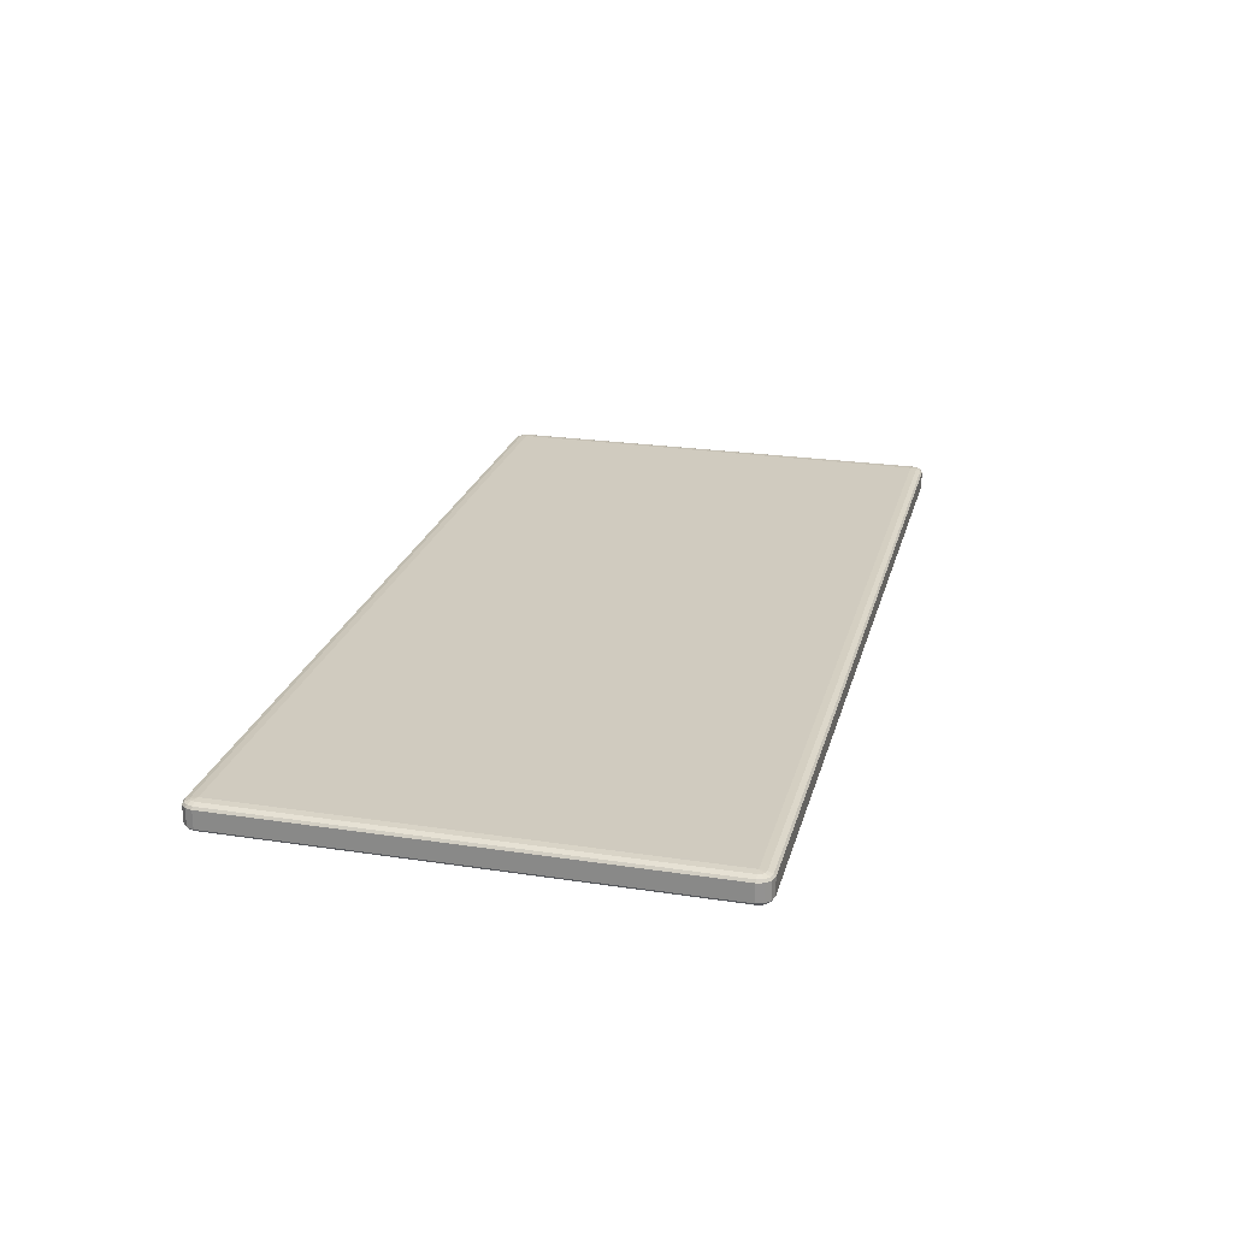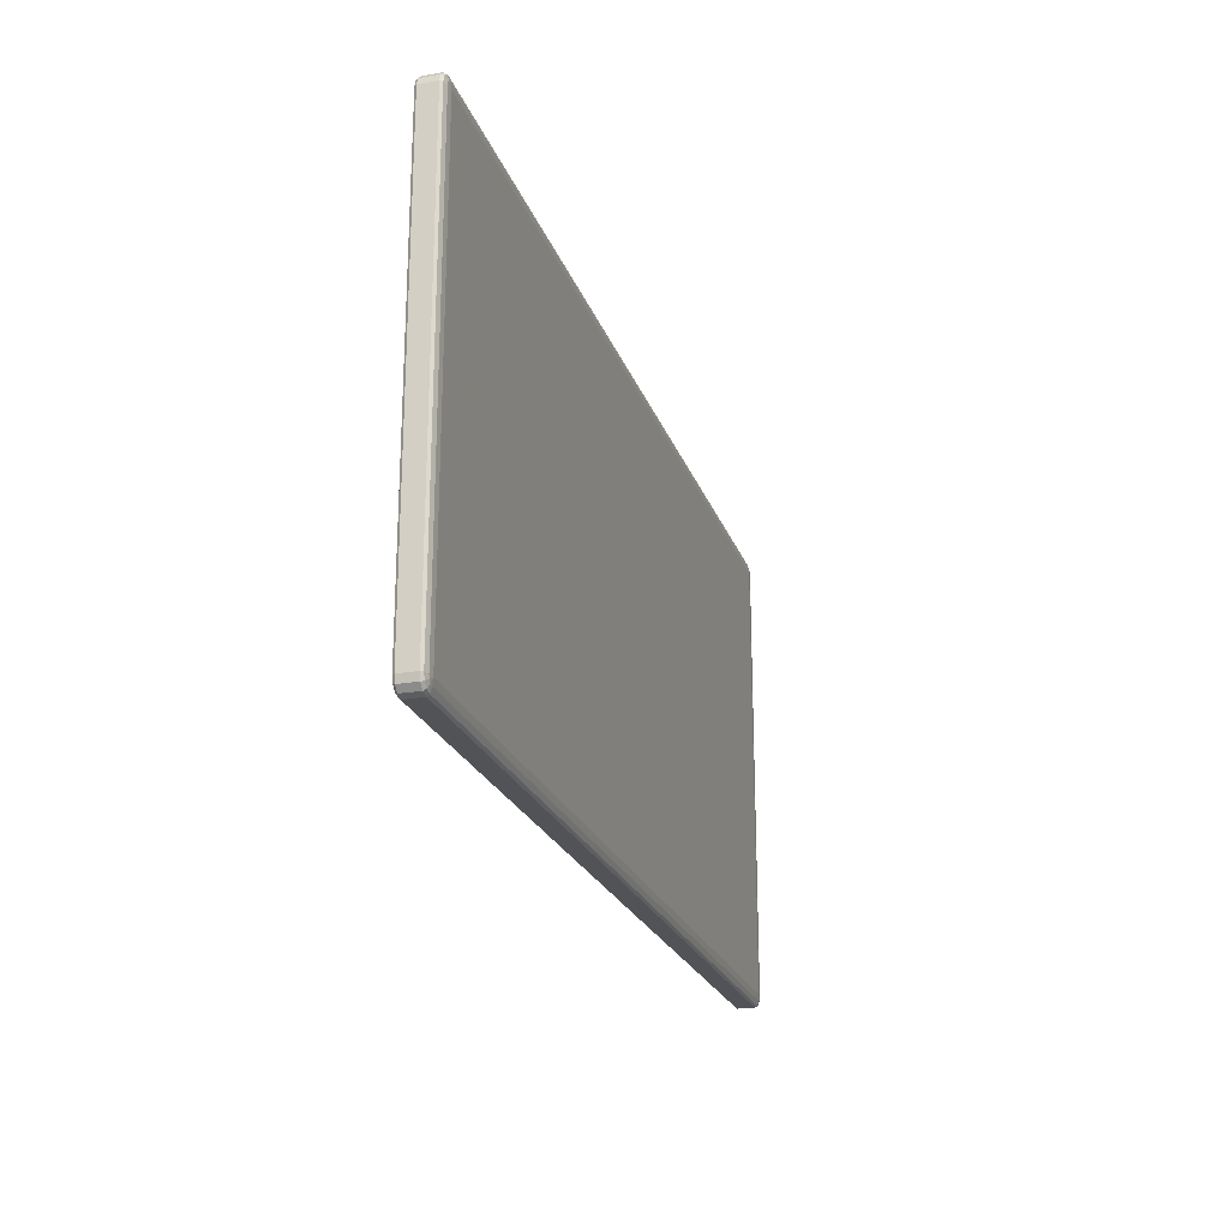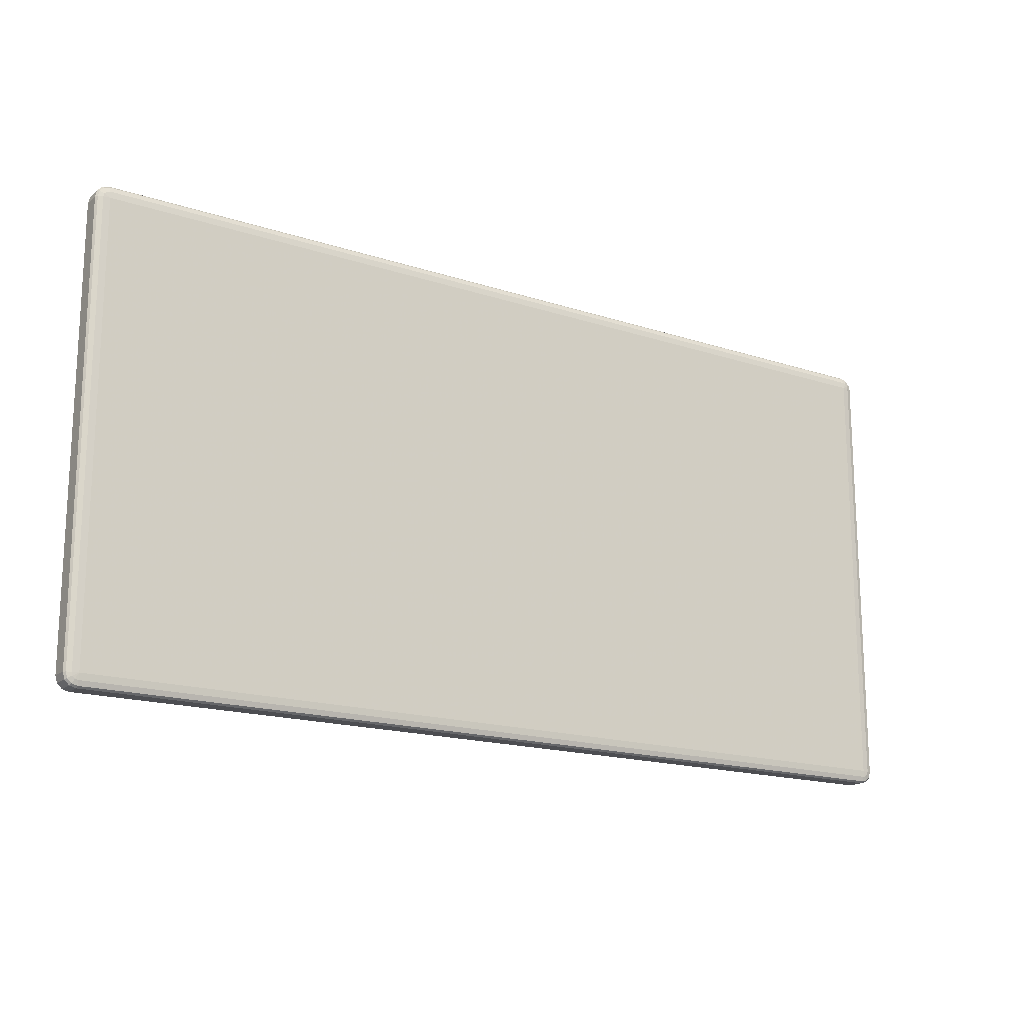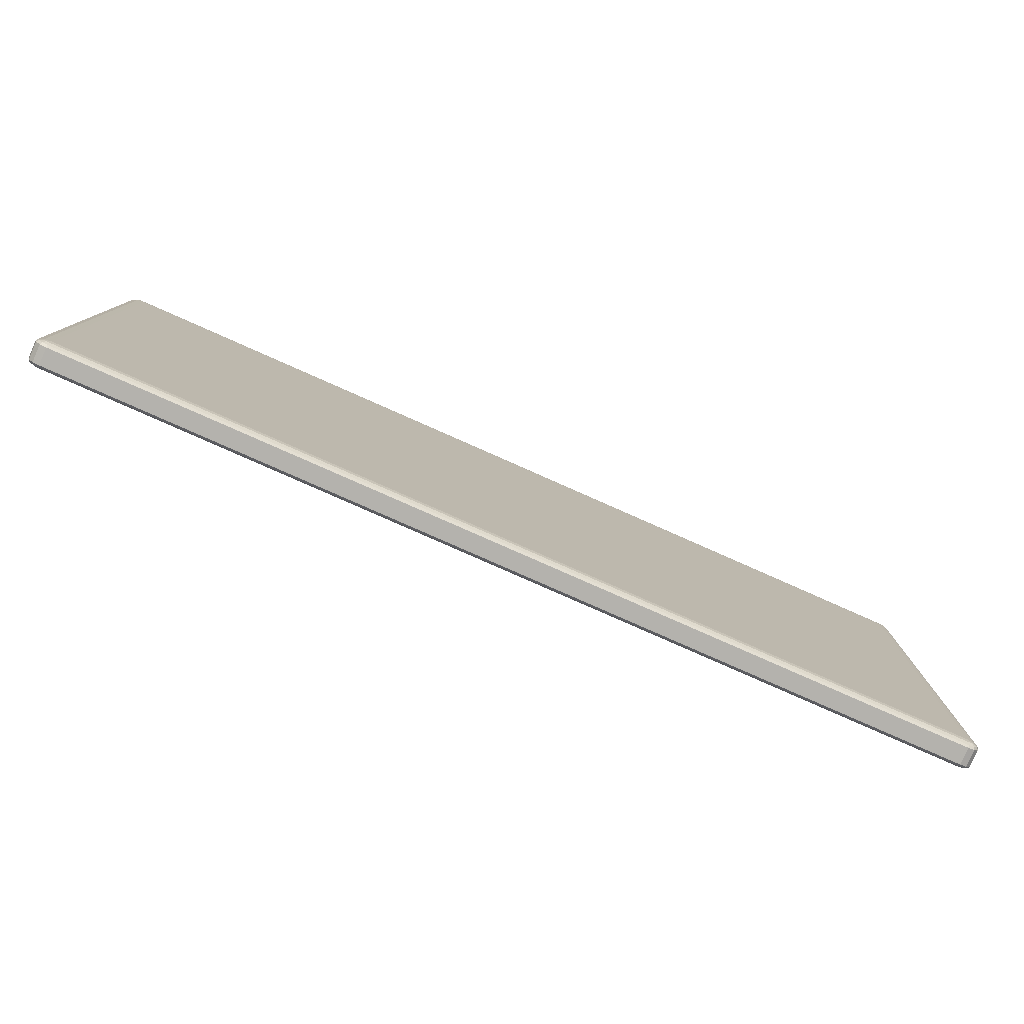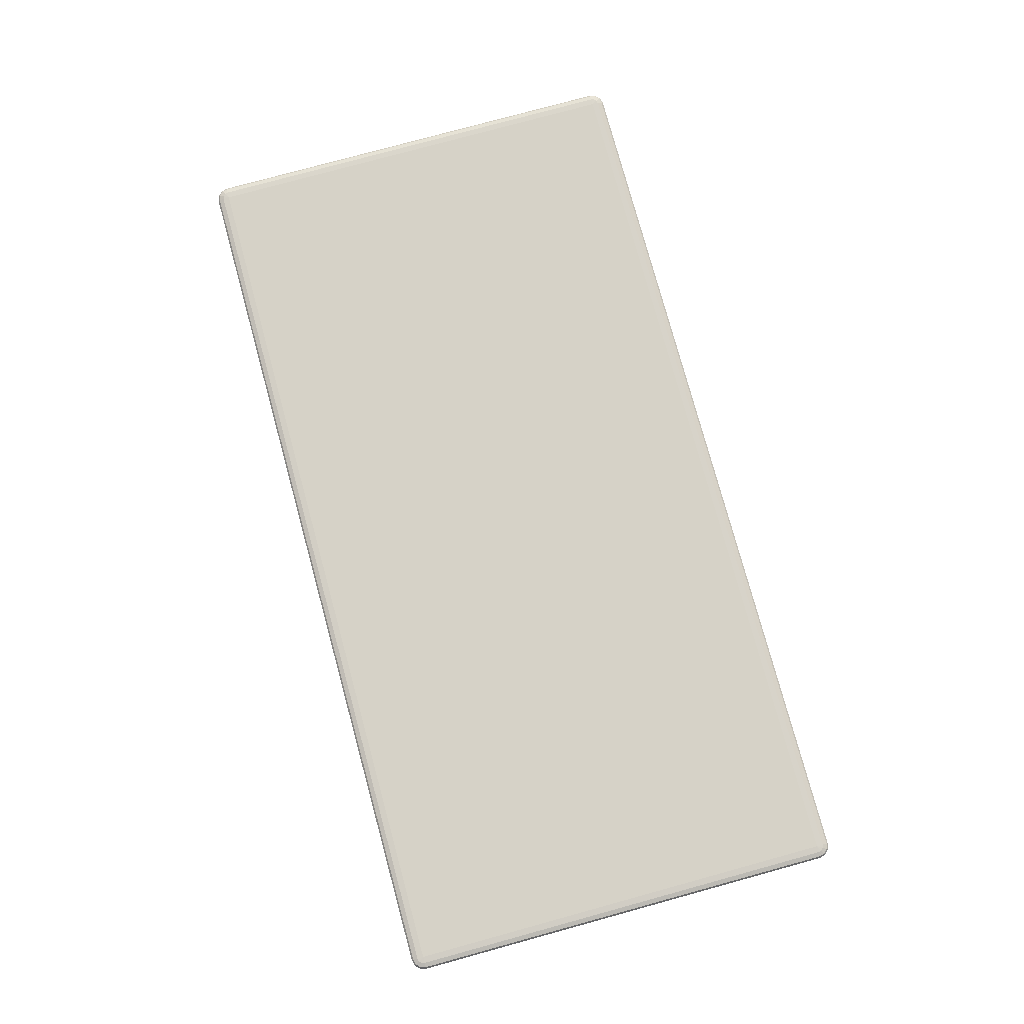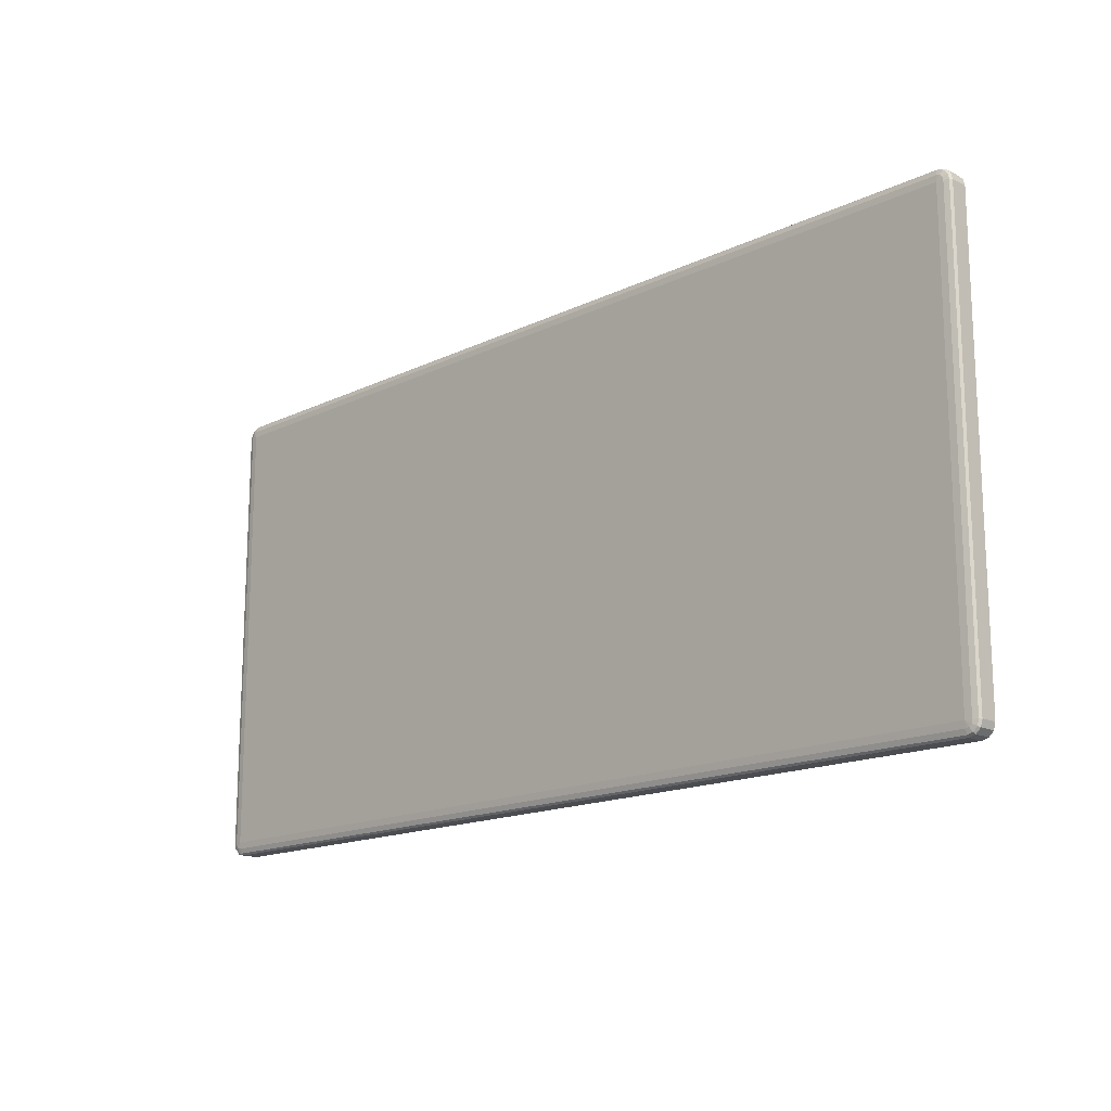
<metadata>
{"format":"obj","ext":"obj","renderer":"f3d","projection":"perspective","resolution":1024,"background":"white","views":[{"elev":23.7,"azim":-75.7,"up":"+Z"},{"elev":-22.4,"azim":106.5,"up":"+Y"},{"elev":-17.1,"azim":146.7,"up":"+Y"},{"elev":-79.5,"azim":-23.9,"up":"+Y"},{"elev":78.6,"azim":74.7,"up":"+Z"},{"elev":-15.9,"azim":-135.1,"up":"+Y"}]}
</metadata>
<code>
v -26.11 -11.21 6.745
v -26.11 -29.01 6.745
v 9.864 -29.01 6.745
v 9.864 -11.21 6.745
v -26.11 -10.95 6.721
v -26.24 -10.99 6.721
v -26.33 -11.09 6.721
v -26.37 -11.21 6.721
v -26.37 -29.01 6.721
v -26.33 -29.13 6.721
v -26.24 -29.23 6.721
v -26.11 -29.26 6.721
v 9.864 -29.26 6.721
v 9.995 -29.23 6.721
v 10.09 -29.13 6.721
v 10.12 -29.01 6.721
v 10.12 -11.21 6.721
v 10.09 -11.09 6.721
v 9.995 -10.99 6.721
v 9.864 -10.95 6.721
v -26.11 -10.76 6.656
v -26.33 -10.82 6.656
v -26.5 -10.99 6.656
v -26.56 -11.21 6.656
v -26.56 -29.01 6.656
v -26.5 -29.23 6.656
v -26.33 -29.39 6.656
v -26.11 -29.45 6.656
v 9.864 -29.45 6.656
v 10.09 -29.39 6.656
v 10.25 -29.23 6.656
v 10.31 -29.01 6.656
v 10.31 -11.21 6.656
v 10.25 -10.99 6.656
v 10.09 -10.82 6.656
v 9.864 -10.76 6.656
v -26.11 -10.69 6.568
v -26.37 -10.76 6.568
v -26.56 -10.95 6.568
v -26.63 -11.21 6.568
v -26.63 -29.01 6.568
v -26.56 -29.26 6.568
v -26.37 -29.45 6.568
v -26.11 -29.52 6.568
v 9.864 -29.52 6.568
v 10.12 -29.45 6.568
v 10.31 -29.26 6.568
v 10.38 -29.01 6.568
v 10.38 -11.21 6.568
v 10.31 -10.95 6.568
v 10.12 -10.76 6.568
v 9.864 -10.69 6.568
v -26.11 -10.69 5.879
v -26.37 -10.76 5.879
v -26.56 -10.95 5.879
v -26.63 -11.21 5.879
v -26.63 -29.01 5.879
v -26.56 -29.26 5.879
v -26.37 -29.45 5.879
v -26.11 -29.52 5.879
v 9.864 -29.52 5.879
v 10.12 -29.45 5.879
v 10.31 -29.26 5.879
v 10.38 -29.01 5.879
v 10.38 -11.21 5.879
v 10.31 -10.95 5.879
v 10.12 -10.76 5.879
v 9.864 -10.69 5.879
v -26.11 -10.76 5.789
v -26.33 -10.82 5.789
v -26.5 -10.99 5.789
v -26.56 -11.21 5.789
v -26.56 -29.01 5.789
v -26.5 -29.23 5.789
v -26.33 -29.39 5.789
v -26.11 -29.45 5.789
v 9.864 -29.45 5.789
v 10.09 -29.39 5.789
v 10.25 -29.23 5.789
v 10.31 -29.01 5.789
v 10.31 -11.21 5.789
v 10.25 -10.99 5.789
v 10.09 -10.82 5.789
v 9.864 -10.76 5.789
v -26.11 -10.95 5.726
v -26.24 -10.99 5.726
v -26.33 -11.09 5.726
v -26.37 -11.21 5.726
v -26.37 -29.01 5.726
v -26.33 -29.13 5.726
v -26.24 -29.23 5.726
v -26.11 -29.26 5.726
v 9.864 -29.26 5.726
v 9.995 -29.23 5.726
v 10.09 -29.13 5.726
v 10.12 -29.01 5.726
v 10.12 -11.21 5.726
v 10.09 -11.09 5.726
v 9.995 -10.99 5.726
v 9.864 -10.95 5.726
v -26.11 -11.21 5.701
v -26.11 -29.01 5.701
v 9.864 -29.01 5.701
v 9.864 -11.21 5.701
f 1 2 3
f 1 3 4
f 1 5 6
f 1 6 7
f 1 7 8
f 1 8 9
f 1 9 2
f 2 9 10
f 2 10 11
f 2 11 12
f 2 12 13
f 2 13 3
f 3 13 14
f 3 14 15
f 3 15 16
f 3 16 17
f 3 17 4
f 4 17 18
f 4 18 19
f 4 19 20
f 4 20 5
f 4 5 1
f 5 21 22
f 5 22 6
f 6 22 23
f 6 23 7
f 7 23 24
f 7 24 8
f 8 24 25
f 8 25 9
f 9 25 26
f 9 26 10
f 10 26 27
f 10 27 11
f 11 27 28
f 11 28 12
f 12 28 29
f 12 29 13
f 13 29 30
f 13 30 14
f 14 30 31
f 14 31 15
f 15 31 32
f 15 32 16
f 16 32 33
f 16 33 17
f 17 33 34
f 17 34 18
f 18 34 35
f 18 35 19
f 19 35 36
f 19 36 20
f 20 36 21
f 20 21 5
f 21 37 38
f 21 38 22
f 22 38 39
f 22 39 23
f 23 39 40
f 23 40 24
f 24 40 41
f 24 41 25
f 25 41 42
f 25 42 26
f 26 42 43
f 26 43 27
f 27 43 44
f 27 44 28
f 28 44 45
f 28 45 29
f 29 45 46
f 29 46 30
f 30 46 47
f 30 47 31
f 31 47 48
f 31 48 32
f 32 48 49
f 32 49 33
f 33 49 50
f 33 50 34
f 34 50 51
f 34 51 35
f 35 51 52
f 35 52 36
f 36 52 37
f 36 37 21
f 37 53 54
f 37 54 38
f 38 54 55
f 38 55 39
f 39 55 56
f 39 56 40
f 40 56 57
f 40 57 41
f 41 57 58
f 41 58 42
f 42 58 59
f 42 59 43
f 43 59 60
f 43 60 44
f 44 60 61
f 44 61 45
f 45 61 62
f 45 62 46
f 46 62 63
f 46 63 47
f 47 63 64
f 47 64 48
f 48 64 65
f 48 65 49
f 49 65 66
f 49 66 50
f 50 66 67
f 50 67 51
f 51 67 68
f 51 68 52
f 52 68 53
f 52 53 37
f 53 69 70
f 53 70 54
f 54 70 71
f 54 71 55
f 55 71 72
f 55 72 56
f 56 72 73
f 56 73 57
f 57 73 74
f 57 74 58
f 58 74 75
f 58 75 59
f 59 75 76
f 59 76 60
f 60 76 77
f 60 77 61
f 61 77 78
f 61 78 62
f 62 78 79
f 62 79 63
f 63 79 80
f 63 80 64
f 64 80 81
f 64 81 65
f 65 81 82
f 65 82 66
f 66 82 83
f 66 83 67
f 67 83 84
f 67 84 68
f 68 84 69
f 68 69 53
f 69 85 86
f 69 86 70
f 70 86 87
f 70 87 71
f 71 87 88
f 71 88 72
f 72 88 89
f 72 89 73
f 73 89 90
f 73 90 74
f 74 90 91
f 74 91 75
f 75 91 92
f 75 92 76
f 76 92 93
f 76 93 77
f 77 93 94
f 77 94 78
f 78 94 95
f 78 95 79
f 79 95 96
f 79 96 80
f 80 96 97
f 80 97 81
f 81 97 98
f 81 98 82
f 82 98 99
f 82 99 83
f 83 99 100
f 83 100 84
f 84 100 85
f 84 85 69
f 85 101 86
f 86 101 87
f 87 101 88
f 88 101 102
f 88 102 89
f 89 102 90
f 90 102 91
f 91 102 92
f 92 102 103
f 92 103 93
f 93 103 94
f 94 103 95
f 95 103 96
f 96 103 104
f 96 104 97
f 97 104 98
f 98 104 99
f 99 104 100
f 100 104 101
f 100 101 85
f 104 103 102
f 104 102 101

</code>
